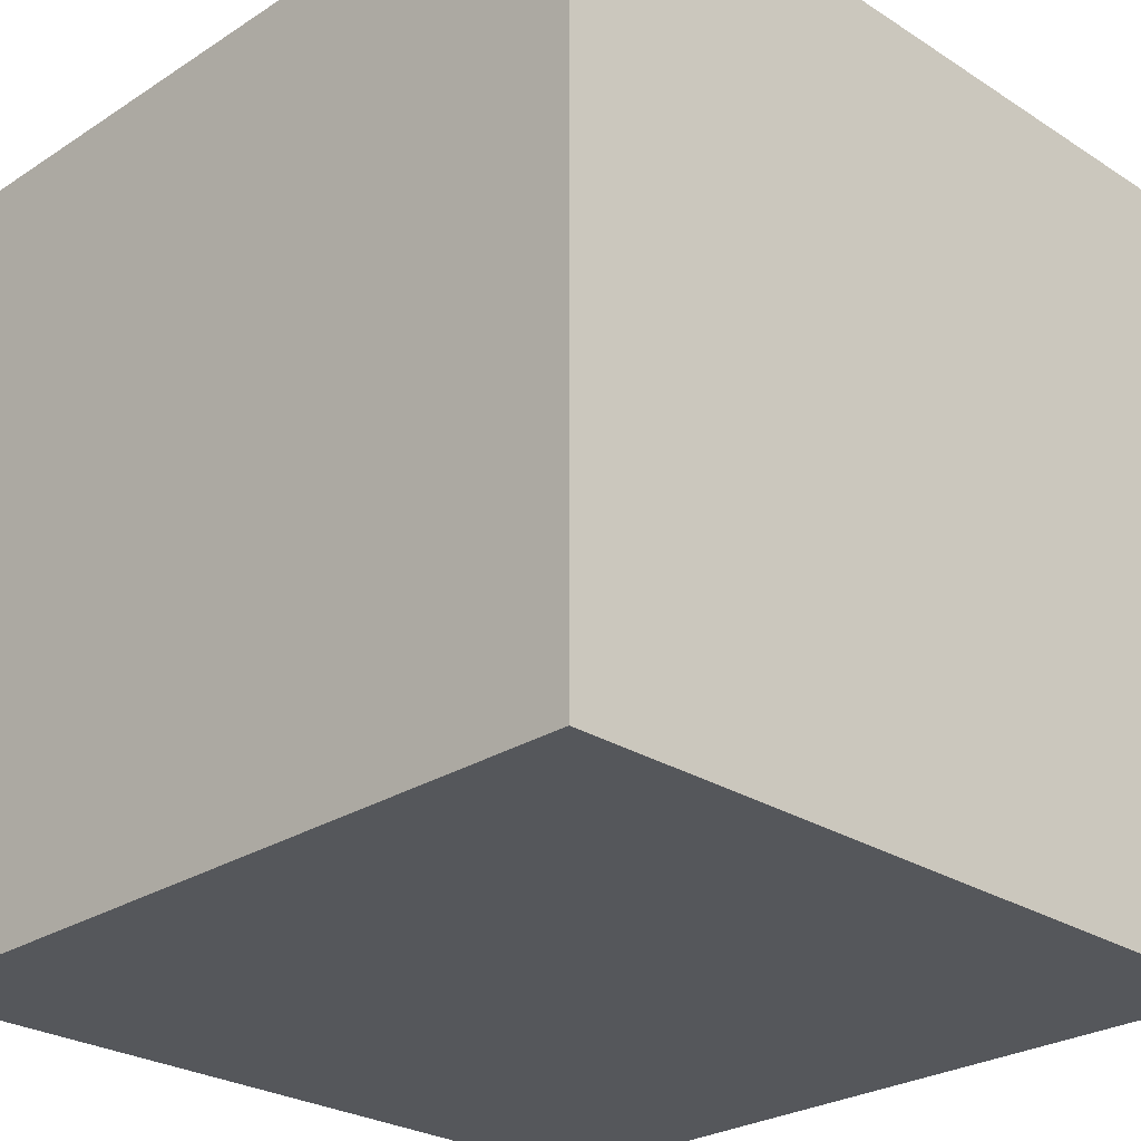
<metadata>
{"format":"obj","ext":"obj","renderer":"f3d","projection":"perspective","resolution":1024,"background":"white","views":[{"elev":-26.6,"azim":135.1,"up":"+Y"}]}
</metadata>
<code>
o Suzanne
v -1.581 0.5929 -2.767
v 1.581 0.5929 -2.767
v -1.807 0.3388 -2.485
v 1.807 0.3388 -2.485
v -1.976 0.1976 -2.089
v 1.976 0.1976 -2.089
v -1.271 -0.0847 -2.23
v 1.271 -0.0847 -2.23
v -1.271 0.1129 -2.597
v 1.271 0.1129 -2.597
v -1.271 0.48 -2.823
v 1.271 0.48 -2.823
v -0.9882 0.5929 -2.88
v 0.9882 0.5929 -2.88
v -0.7341 0.3388 -2.682
v 0.7341 0.3388 -2.682
v -0.5647 0.1976 -2.343
v 0.5647 0.1976 -2.343
v -0.2823 0.8752 -2.372
v 0.2823 0.8752 -2.372
v -0.5082 0.8752 -2.682
v 0.5082 0.8752 -2.682
v -0.8752 0.8752 -2.88
v 0.8752 0.8752 -2.88
v -0.9882 1.186 -2.88
v 0.9882 1.186 -2.88
v -0.7341 1.412 -2.682
v 0.7341 1.412 -2.682
v -0.5647 1.581 -2.343
v 0.5647 1.581 -2.343
v -1.271 1.863 -2.23
v 1.271 1.863 -2.23
v -1.271 1.638 -2.597
v 1.271 1.638 -2.597
v -1.271 1.299 -2.823
v 1.271 1.299 -2.823
v -1.581 1.186 -2.767
v 1.581 1.186 -2.767
v -1.807 1.412 -2.485
v 1.807 1.412 -2.485
v -1.976 1.581 -2.089
v 1.976 1.581 -2.089
v -2.259 0.8752 -2.033
v 2.259 0.8752 -2.033
v -2.033 0.8752 -2.428
v 2.033 0.8752 -2.428
v -1.694 0.8752 -2.739
v 1.694 0.8752 -2.739
v -1.722 0.8752 -2.795
v 1.722 0.8752 -2.795
v -1.609 1.214 -2.823
v 1.609 1.214 -2.823
v -1.271 1.355 -2.908
v 1.271 1.355 -2.908
v -0.9599 1.214 -2.965
v 0.9599 1.214 -2.965
v -0.8188 0.8752 -2.965
v 0.8188 0.8752 -2.965
v -0.9599 0.5647 -2.965
v 0.9599 0.5647 -2.965
v -1.271 0.8752 -2.993
v 1.271 0.8752 -2.993
v -1.271 0.4235 -2.908
v 1.271 0.4235 -2.908
v -1.609 0.5647 -2.823
v 1.609 0.5647 -2.823
v -0 1.553 -2.682
v -0 1.271 -2.965
v -0 -2.456 -2.654
v -0 -1.158 -2.823
v -0 -0.6776 -2.88
v -0 -2.795 -2.597
v -0 1.468 -2.174
v -0 2.061 -2.061
v 0 3.247 1.976
v 0 2.033 3.077
v 0 0.2541 2.993
v 0 -1.383 1.271
v -0.7341 -0.6776 -2.033
v 0.7341 -0.6776 -2.033
v -1.129 -1.581 -2.061
v 1.129 -1.581 -2.061
v -1.271 -2.513 -2.061
v 1.271 -2.513 -2.061
v -1.327 -3.219 -1.92
v 1.327 -3.219 -1.92
v -1.186 -3.416 -1.892
v 1.186 -3.416 -1.892
v -0.6494 -3.501 -2.005
v 0.6494 -3.501 -2.005
v -0 -3.557 -2.089
v -1.581 -0.5082 -1.92
v 1.581 -0.5082 -1.92
v -2.287 -0.1412 -1.948
v 2.287 -0.1412 -1.948
v -2.993 0.5364 -1.609
v 2.993 0.5364 -1.609
v -3.106 1.553 -2.146
v 3.106 1.553 -2.146
v -2.569 1.75 -2.259
v 2.569 1.75 -2.259
v -1.779 2.174 -2.485
v 1.779 2.174 -2.485
v -1.158 2.739 -2.654
v 1.158 2.739 -2.654
v -0.5647 2.597 -2.739
v 0.5647 2.597 -2.739
v -0.2259 1.779 -2.71
v 0.2259 1.779 -2.71
v -0.5929 1.496 -2.795
v 0.5929 1.496 -2.795
v -0.4517 1.101 -2.767
v 0.4517 1.101 -2.767
v -0.7341 0.3388 -2.682
v 0.7341 0.3388 -2.682
v -1.355 0.05647 -2.541
v 1.355 0.05647 -2.541
v -1.779 0.2259 -2.428
v 1.779 0.2259 -2.428
v -2.259 0.6776 -2.343
v 2.259 0.6776 -2.343
v -2.315 1.073 -2.343
v 2.315 1.073 -2.343
v -2.174 1.355 -2.4
v 2.174 1.355 -2.4
v -1.553 1.581 -2.597
v 1.553 1.581 -2.597
v -0.9035 1.694 -2.739
v 0.9035 1.694 -2.739
v -0 -2.767 -2.654
v -0.3953 -2.597 -2.654
v 0.3953 -2.597 -2.654
v -0.4235 -3.021 -2.569
v 0.4235 -3.021 -2.569
v -0.2259 -3.19 -2.513
v 0.2259 -3.19 -2.513
v -0 -3.219 -2.485
v -0 -0.7058 -2.71
v -0 -0.5082 -2.682
v -0.367 -0.5364 -2.682
v 0.367 -0.5364 -2.682
v -0.4517 -0.8188 -2.71
v 0.4517 -0.8188 -2.71
v -0.3106 -1.045 -2.682
v 0.3106 -1.045 -2.682
v -1.44 -0.1694 -2.428
v 1.44 -0.1694 -2.428
v -2.23 0.1976 -2.259
v 2.23 0.1976 -2.259
v -2.626 0.7341 -2.174
v 2.626 0.7341 -2.174
v -2.682 1.355 -2.372
v 2.682 1.355 -2.372
v -2.485 1.496 -2.626
v 2.485 1.496 -2.626
v -1.581 1.976 -2.88
v 1.581 1.976 -2.88
v -1.129 2.315 -3.021
v 1.129 2.315 -3.021
v -0.7341 2.23 -3.077
v 0.7341 2.23 -3.077
v -0.367 1.553 -3.049
v 0.367 1.553 -3.049
v -0.4517 -0.367 -2.936
v 0.4517 -0.367 -2.936
v -0.7623 -1.609 -2.569
v 0.7623 -1.609 -2.569
v -0.9035 -2.541 -2.485
v 0.9035 -2.541 -2.485
v -0.9599 -2.965 -2.4
v 0.9599 -2.965 -2.4
v -0.847 -3.303 -2.287
v 0.847 -3.303 -2.287
v -0.5929 -3.36 -2.287
v 0.5929 -3.36 -2.287
v -0 -3.416 -2.315
v -0 0.1694 -2.626
v -0 0.7623 -2.767
v -1.186 1.722 -2.682
v 1.186 1.722 -2.682
v -0.5929 0.5082 -2.71
v 0.5929 0.5082 -2.71
v -0.48 0.7623 -2.739
v 0.48 0.7623 -2.739
v -0.4235 -2.485 -2.654
v 0.4235 -2.485 -2.654
v -0.2823 -1.609 -2.71
v 0.2823 -1.609 -2.71
v -0 -1.609 -2.71
v -0 -1.186 -2.682
v -0.3388 -0.9882 -2.823
v 0.3388 -0.9882 -2.823
v -0.48 -0.8188 -2.88
v 0.48 -0.8188 -2.88
v -0.3953 -0.48 -2.823
v 0.3953 -0.48 -2.823
v -0.1412 -0.4517 -2.823
v 0.1412 -0.4517 -2.823
v -0 -0.7341 -2.993
v -0.1694 -0.5364 -2.936
v 0.1694 -0.5364 -2.936
v -0.3388 -0.5647 -2.936
v 0.3388 -0.5647 -2.936
v -0.3953 -0.8188 -2.993
v 0.3953 -0.8188 -2.993
v -0.2823 -0.9035 -2.908
v 0.2823 -0.9035 -2.908
v -0 -1.045 -2.908
v -0.9317 -1.129 -2.005
v 0.9317 -1.129 -2.005
v -0.5929 -0.8752 -2.569
v 0.5929 -0.8752 -2.569
v -0.6494 -1.129 -2.569
v 0.6494 -1.129 -2.569
v -0.847 -0.9035 -2.005
v 0.847 -0.9035 -2.005
v -0 -3.162 -2.485
v -0.1694 -3.134 -2.485
v 0.1694 -3.134 -2.485
v -0.3388 -2.965 -2.569
v 0.3388 -2.965 -2.569
v -0.3388 -2.682 -2.626
v 0.3388 -2.682 -2.626
v -0 -2.823 -2.372
v -0.3388 -2.71 -2.4
v 0.3388 -2.71 -2.4
v -0.3388 -2.936 -2.315
v 0.3388 -2.936 -2.315
v -0.1694 -3.077 -2.287
v 0.1694 -3.077 -2.287
v -0 -3.106 -2.287
v -0.6211 0.7905 -2.823
v 0.6211 0.7905 -2.823
v -0.6776 0.5647 -2.795
v 0.6776 0.5647 -2.795
v -1.214 1.553 -2.739
v 1.214 1.553 -2.739
v -0.9882 1.525 -2.795
v 0.9882 1.525 -2.795
v -1.525 1.44 -2.795
v 1.525 1.44 -2.795
v -2.033 1.271 -2.513
v 2.033 1.271 -2.513
v -2.118 1.045 -2.485
v 2.118 1.045 -2.485
v -2.089 0.7058 -2.456
v 2.089 0.7058 -2.456
v -1.722 0.367 -2.597
v 1.722 0.367 -2.597
v -1.355 0.2259 -2.682
v 1.355 0.2259 -2.682
v -0.8188 0.3953 -2.823
v 0.8188 0.3953 -2.823
v -0.6494 1.073 -2.823
v 0.6494 1.073 -2.823
v -0.7623 1.355 -2.823
v 0.7623 1.355 -2.823
v -0.847 1.299 -2.739
v 0.847 1.299 -2.739
v -0.7058 1.073 -2.739
v 0.7058 1.073 -2.739
v -0.8752 0.4517 -2.739
v 0.8752 0.4517 -2.739
v -1.355 0.3106 -2.626
v 1.355 0.3106 -2.626
v -1.666 0.4235 -2.541
v 1.666 0.4235 -2.541
v -1.976 0.7623 -2.428
v 1.976 0.7623 -2.428
v -2.005 1.016 -2.428
v 2.005 1.016 -2.428
v -1.92 1.214 -2.456
v 1.92 1.214 -2.456
v -1.496 1.412 -2.71
v 1.496 1.412 -2.71
v -1.016 1.44 -2.767
v 1.016 1.44 -2.767
v -1.214 1.468 -2.71
v 1.214 1.468 -2.71
v -0.7341 0.6211 -2.71
v 0.7341 0.6211 -2.71
v -0.7058 0.8188 -2.71
v 0.7058 0.8188 -2.71
v -0.3953 1.666 -2.202
v 0.3953 1.666 -2.202
v -0.7058 2.4 -2.23
v 0.7058 2.4 -2.23
v -1.214 2.485 -2.146
v 1.214 2.485 -2.146
v -1.75 2.005 -2.005
v 1.75 2.005 -2.005
v -2.456 1.638 -1.779
v 2.456 1.638 -1.779
v -2.88 1.468 -1.666
v 2.88 1.468 -1.666
v -2.795 0.5929 -1.355
v 2.795 0.5929 -1.355
v -2.174 0 -1.496
v 2.174 0 -1.496
v -1.581 -0.3388 -1.694
v 1.581 -0.3388 -1.694
v -0 3.247 -1.045
v 0 3.557 0.2823
v 0 -0.7058 2.428
v -0 -1.666 -0.6776
v -0 -3.529 -1.666
v -0 -2.908 -1.242
v -0 -2.061 -1.158
v -0 -1.75 -1.016
v -3.077 0.847 -0.1976
v 3.077 0.847 -0.1976
v -3.106 1.158 0.1694
v 3.106 1.158 0.1694
v -2.795 0.9599 1.581
v 2.795 0.9599 1.581
v -1.666 1.581 2.541
v 1.666 1.581 2.541
v -2.654 -0.1694 -0.2541
v 2.654 -0.1694 -0.2541
v -2.146 -0.4517 0.5929
v 2.146 -0.4517 0.5929
v -2.315 -0.02823 1.553
v 2.315 -0.02823 1.553
v -1.214 0.1976 2.4
v 1.214 0.1976 2.4
v -0.847 -1.271 -1.468
v 0.847 -1.271 -1.468
v -0.6494 -1.496 -0.9317
v 0.6494 -1.496 -0.9317
v -1.045 -2.569 -1.383
v 1.045 -2.569 -1.383
v -0.9035 -1.807 -1.412
v 0.9035 -1.807 -1.412
v -1.186 -3.303 -1.44
v 1.186 -3.303 -1.44
v -0.5082 -2.739 -1.327
v 0.5082 -2.739 -1.327
v -0.4517 -1.948 -1.299
v 0.4517 -1.948 -1.299
v -0.5929 -3.416 -1.581
v 0.5929 -3.416 -1.581
v -0.7905 -1.016 -1.553
v 0.7905 -1.016 -1.553
v -0.7623 -0.8188 -1.694
v 0.7623 -0.8188 -1.694
v -0.7341 -0.6211 -1.807
v 0.7341 -0.6211 -1.807
v -0.7623 -1.412 -0.5929
v 0.7623 -1.412 -0.5929
v -1.073 -1.129 0.9599
v 1.073 -1.129 0.9599
v -1.242 -0.5364 1.948
v 1.242 -0.5364 1.948
v -1.638 3.134 1.383
v 1.638 3.134 1.383
v -1.638 3.36 0.2541
v 1.638 3.36 0.2541
v -1.638 3.077 -0.847
v 1.638 3.077 -0.847
v -1.666 1.892 -1.553
v 1.666 1.892 -1.553
v -2.626 1.468 -1.214
v 2.626 1.468 -1.214
v -2.287 1.638 -1.016
v 2.287 1.638 -1.016
v -2.315 2.541 -0.1976
v 2.315 2.541 -0.1976
v -2.88 2.033 -0.4517
v 2.88 2.033 -0.4517
v -2.88 2.23 0.4235
v 2.88 2.23 0.4235
v -2.315 2.71 0.7058
v 2.315 2.71 0.7058
v -2.315 2.456 1.609
v 2.315 2.456 1.609
v -2.88 1.948 1.299
v 2.88 1.948 1.299
v -2.23 1.186 2.118
v 2.23 1.186 2.118
v -1.75 0.0847 1.976
v 1.75 0.0847 1.976
v -2.965 1.186 0.7341
v 2.965 1.186 0.7341
v -1.468 -0.6211 -0.5364
v 1.468 -0.6211 -0.5364
v -1.553 -0.7058 0.7623
v 1.553 -0.7058 0.7623
v -3.219 1.468 0.847
v 3.219 1.468 0.847
v -2.795 -0.5082 0.4517
v 2.795 -0.5082 0.4517
v -3.755 -0.367 1.186
v 3.755 -0.367 1.186
v -4.63 0.1976 1.553
v 4.63 0.1976 1.553
v -4.884 1.158 1.525
v 4.884 1.158 1.525
v -4.461 1.835 1.525
v 4.461 1.835 1.525
v -3.699 1.722 1.129
v 3.699 1.722 1.129
v -3.67 1.496 1.045
v 3.67 1.496 1.045
v -4.291 1.581 1.412
v 4.291 1.581 1.412
v -4.574 1.045 1.468
v 4.574 1.045 1.468
v -4.376 0.2823 1.468
v 4.376 0.2823 1.468
v -3.727 -0.1412 1.101
v 3.727 -0.1412 1.101
v -2.993 -0.2541 0.48
v 2.993 -0.2541 0.48
v -3.332 1.299 0.7905
v 3.332 1.299 0.7905
v -3.416 1.101 1.045
v 3.416 1.101 1.045
v -3.19 -0.0847 0.7623
v 3.19 -0.0847 0.7623
v -3.755 0 1.327
v 3.755 0 1.327
v -4.291 0.3388 1.609
v 4.291 0.3388 1.609
v -4.461 0.9035 1.609
v 4.461 0.9035 1.609
v -4.235 1.299 1.581
v 4.235 1.299 1.581
v -3.699 1.242 1.299
v 3.699 1.242 1.299
v -3.049 1.045 0.7623
v 3.049 1.045 0.7623
v -3.021 0.6211 0.9882
v 3.021 0.6211 0.9882
v -2.739 0.3388 0.9882
v 2.739 0.3388 0.9882
v -2.965 0.3106 0.9882
v 2.965 0.3106 0.9882
v -3.049 0.05647 0.9882
v 3.049 0.05647 0.9882
v -2.936 -0.05647 0.9882
v 2.936 -0.05647 0.9882
v -2.626 0 0.2541
v 2.626 0 0.2541
v -2.597 -0.0847 0.6211
v 2.597 -0.0847 0.6211
v -2.597 0.1412 0.6776
v 2.597 0.1412 0.6776
v -2.88 0.7341 0.7623
v 2.88 0.7341 0.7623
v -3.219 0.8752 0.9599
v 3.219 0.8752 0.9599
v -3.219 0.847 1.158
v 3.219 0.847 1.158
v -2.936 -0.05647 1.158
v 2.936 -0.05647 1.158
v -3.077 0.05647 1.158
v 3.077 0.05647 1.158
v -2.993 0.2823 1.158
v 2.993 0.2823 1.158
v -2.767 0.3388 1.158
v 2.767 0.3388 1.158
v -3.049 0.6211 1.158
v 3.049 0.6211 1.158
v -3.755 1.186 1.496
v 3.755 1.186 1.496
v -4.291 1.242 1.75
v 4.291 1.242 1.75
v -4.546 0.8752 1.779
v 4.546 0.8752 1.779
v -4.376 0.3106 1.75
v 4.376 0.3106 1.75
v -3.783 0 1.525
v 3.783 0 1.525
v -3.19 -0.05647 0.9599
v 3.19 -0.05647 0.9599
v -3.444 1.045 1.242
v 3.444 1.045 1.242
v -3.219 0.3953 1.186
v 3.219 0.3953 1.186
v -3.388 0.2259 1.214
v 3.388 0.2259 1.214
v -3.614 0.4517 1.327
v 3.614 0.4517 1.327
v -3.473 0.6211 1.271
v 3.473 0.6211 1.271
v -3.67 0.847 1.355
v 3.67 0.847 1.355
v -3.812 0.6776 1.383
v 3.812 0.6776 1.383
v -4.009 0.7623 1.412
v 4.009 0.7623 1.412
v -3.924 0.9882 1.412
v 3.924 0.9882 1.412
v -3.699 1.581 1.75
v 3.699 1.581 1.75
v -4.517 1.694 1.976
v 4.517 1.694 1.976
v -4.941 1.073 1.807
v 4.941 1.073 1.807
v -4.743 0.1976 1.92
v 4.743 0.1976 1.92
v -3.755 -0.3106 1.779
v 3.755 -0.3106 1.779
v -2.852 -0.4517 1.186
v 2.852 -0.4517 1.186
v -3.106 1.383 1.383
v 3.106 1.383 1.383
f 47 1 3 45
f 4 2 48 46
f 45 3 5 43
f 6 4 46 44
f 3 9 7 5
f 8 10 4 6
f 1 11 9 3
f 10 12 2 4
f 11 13 15 9
f 16 14 12 10
f 9 15 17 7
f 18 16 10 8
f 15 21 19 17
f 20 22 16 18
f 13 23 21 15
f 22 24 14 16
f 23 25 27 21
f 28 26 24 22
f 21 27 29 19
f 30 28 22 20
f 27 33 31 29
f 32 34 28 30
f 25 35 33 27
f 34 36 26 28
f 35 37 39 33
f 40 38 36 34
f 33 39 41 31
f 42 40 34 32
f 39 45 43 41
f 44 46 40 42
f 37 47 45 39
f 46 48 38 40
f 47 37 51 49
f 52 38 48 50
f 37 35 53 51
f 54 36 38 52
f 35 25 55 53
f 56 26 36 54
f 25 23 57 55
f 58 24 26 56
f 23 13 59 57
f 60 14 24 58
f 13 11 63 59
f 64 12 14 60
f 11 1 65 63
f 66 2 12 64
f 1 47 49 65
f 50 48 2 66
f 61 65 49
f 50 66 62
f 63 65 61
f 62 66 64
f 61 59 63
f 64 60 62
f 61 57 59
f 60 58 62
f 61 55 57
f 58 56 62
f 61 53 55
f 56 54 62
f 61 51 53
f 54 52 62
f 61 49 51
f 52 50 62
f 89 174 176 91
f 176 175 90 91
f 87 172 174 89
f 175 173 88 90
f 85 170 172 87
f 173 171 86 88
f 83 168 170 85
f 171 169 84 86
f 81 166 168 83
f 169 167 82 84
f 79 92 146 164
f 147 93 80 165
f 92 94 148 146
f 149 95 93 147
f 94 96 150 148
f 151 97 95 149
f 96 98 152 150
f 153 99 97 151
f 98 100 154 152
f 155 101 99 153
f 100 102 156 154
f 157 103 101 155
f 102 104 158 156
f 159 105 103 157
f 104 106 160 158
f 161 107 105 159
f 106 108 162 160
f 163 109 107 161
f 108 67 68 162
f 68 67 109 163
f 110 128 160 162
f 161 129 111 163
f 128 179 158 160
f 159 180 129 161
f 126 156 158 179
f 159 157 127 180
f 124 154 156 126
f 157 155 125 127
f 122 152 154 124
f 155 153 123 125
f 120 150 152 122
f 153 151 121 123
f 118 148 150 120
f 151 149 119 121
f 116 146 148 118
f 149 147 117 119
f 114 164 146 116
f 147 165 115 117
f 114 181 177 164
f 177 182 115 165
f 110 162 68 112
f 68 163 111 113
f 112 68 178 183
f 178 68 113 184
f 177 181 183 178
f 184 182 177 178
f 135 137 176 174
f 176 137 136 175
f 133 135 174 172
f 175 136 134 173
f 131 133 172 170
f 173 134 132 171
f 166 187 185 168
f 186 188 167 169
f 131 170 168 185
f 169 171 132 186
f 144 190 189 187
f 189 190 145 188
f 185 187 189 69
f 189 188 186 69
f 130 131 185 69
f 186 132 130 69
f 142 193 191 144
f 192 194 143 145
f 140 195 193 142
f 194 196 141 143
f 139 197 195 140
f 196 198 139 141
f 138 71 197 139
f 198 71 138 139
f 190 144 191 70
f 192 145 190 70
f 70 191 206 208
f 207 192 70 208
f 71 199 200 197
f 201 199 71 198
f 197 200 202 195
f 203 201 198 196
f 195 202 204 193
f 205 203 196 194
f 193 204 206 191
f 207 205 194 192
f 199 204 202 200
f 203 205 199 201
f 199 208 206 204
f 207 208 199 205
f 139 140 164 177
f 165 141 139 177
f 140 142 211 164
f 212 143 141 165
f 142 144 213 211
f 214 145 143 212
f 144 187 166 213
f 167 188 145 214
f 81 209 213 166
f 214 210 82 167
f 209 215 211 213
f 212 216 210 214
f 79 164 211 215
f 212 165 80 216
f 131 130 72 222
f 72 130 132 223
f 133 131 222 220
f 223 132 134 221
f 135 133 220 218
f 221 134 136 219
f 137 135 218 217
f 219 136 137 217
f 217 218 229 231
f 230 219 217 231
f 218 220 227 229
f 228 221 219 230
f 220 222 225 227
f 226 223 221 228
f 222 72 224 225
f 224 72 223 226
f 224 231 229 225
f 230 231 224 226
f 225 229 227
f 228 230 226
f 183 181 234 232
f 235 182 184 233
f 112 183 232 254
f 233 184 113 255
f 110 112 254 256
f 255 113 111 257
f 181 114 252 234
f 253 115 182 235
f 114 116 250 252
f 251 117 115 253
f 116 118 248 250
f 249 119 117 251
f 118 120 246 248
f 247 121 119 249
f 120 122 244 246
f 245 123 121 247
f 122 124 242 244
f 243 125 123 245
f 124 126 240 242
f 241 127 125 243
f 126 179 236 240
f 237 180 127 241
f 179 128 238 236
f 239 129 180 237
f 128 110 256 238
f 257 111 129 239
f 238 256 258 276
f 259 257 239 277
f 236 238 276 278
f 277 239 237 279
f 240 236 278 274
f 279 237 241 275
f 242 240 274 272
f 275 241 243 273
f 244 242 272 270
f 273 243 245 271
f 246 244 270 268
f 271 245 247 269
f 248 246 268 266
f 269 247 249 267
f 250 248 266 264
f 267 249 251 265
f 252 250 264 262
f 265 251 253 263
f 234 252 262 280
f 263 253 235 281
f 256 254 260 258
f 261 255 257 259
f 254 232 282 260
f 283 233 255 261
f 232 234 280 282
f 281 235 233 283
f 67 108 284 73
f 285 109 67 73
f 108 106 286 284
f 287 107 109 285
f 106 104 288 286
f 289 105 107 287
f 104 102 290 288
f 291 103 105 289
f 102 100 292 290
f 293 101 103 291
f 100 98 294 292
f 295 99 101 293
f 98 96 296 294
f 297 97 99 295
f 96 94 298 296
f 299 95 97 297
f 94 92 300 298
f 301 93 95 299
f 308 309 328 338
f 329 309 308 339
f 307 308 338 336
f 339 308 307 337
f 306 307 336 340
f 337 307 306 341
f 89 91 306 340
f 306 91 90 341
f 87 89 340 334
f 341 90 88 335
f 85 87 334 330
f 335 88 86 331
f 83 85 330 332
f 331 86 84 333
f 330 336 338 332
f 339 337 331 333
f 330 334 340 336
f 341 335 331 337
f 326 332 338 328
f 339 333 327 329
f 81 83 332 326
f 333 84 82 327
f 209 342 344 215
f 345 343 210 216
f 81 326 342 209
f 343 327 82 210
f 79 215 344 346
f 345 216 80 347
f 79 346 300 92
f 301 347 80 93
f 77 324 352 304
f 353 325 77 304
f 304 352 350 78
f 351 353 304 78
f 78 350 348 305
f 349 351 78 305
f 305 348 328 309
f 329 349 305 309
f 326 328 348 342
f 349 329 327 343
f 296 298 318 310
f 319 299 297 311
f 76 316 324 77
f 325 317 76 77
f 302 358 356 303
f 357 359 302 303
f 303 356 354 75
f 355 357 303 75
f 75 354 316 76
f 317 355 75 76
f 292 294 362 364
f 363 295 293 365
f 364 362 368 366
f 369 363 365 367
f 366 368 370 372
f 371 369 367 373
f 372 370 376 374
f 377 371 373 375
f 314 378 374 376
f 375 379 315 377
f 316 354 374 378
f 375 355 317 379
f 354 356 372 374
f 373 357 355 375
f 356 358 366 372
f 367 359 357 373
f 358 360 364 366
f 365 361 359 367
f 290 292 364 360
f 365 293 291 361
f 74 360 358 302
f 359 361 74 302
f 284 286 288 290
f 289 287 285 291
f 284 290 360 74
f 361 291 285 74
f 73 284 74
f 74 285 73
f 294 296 310 362
f 311 297 295 363
f 310 312 368 362
f 369 313 311 363
f 312 382 370 368
f 371 383 313 369
f 314 376 370 382
f 371 377 315 383
f 348 350 386 384
f 387 351 349 385
f 318 384 386 320
f 387 385 319 321
f 298 300 384 318
f 385 301 299 319
f 300 344 342 384
f 343 345 301 385
f 342 348 384
f 385 349 343
f 300 346 344
f 345 347 301
f 314 322 380 378
f 381 323 315 379
f 316 378 380 324
f 381 379 317 325
f 320 386 380 322
f 381 387 321 323
f 350 352 380 386
f 381 353 351 387
f 324 380 352
f 353 381 325
f 400 388 414 402
f 415 389 401 403
f 400 402 404 398
f 405 403 401 399
f 398 404 406 396
f 407 405 399 397
f 396 406 408 394
f 409 407 397 395
f 394 408 410 392
f 411 409 395 393
f 392 410 412 390
f 413 411 393 391
f 410 420 418 412
f 419 421 411 413
f 408 422 420 410
f 421 423 409 411
f 406 424 422 408
f 423 425 407 409
f 404 426 424 406
f 425 427 405 407
f 402 428 426 404
f 427 429 403 405
f 402 414 416 428
f 417 415 403 429
f 318 320 444 442
f 445 321 319 443
f 320 390 412 444
f 413 391 321 445
f 310 318 442 312
f 443 319 311 313
f 382 430 414 388
f 415 431 383 389
f 412 418 440 444
f 441 419 413 445
f 438 446 444 440
f 445 447 439 441
f 434 446 438 436
f 439 447 435 437
f 432 448 446 434
f 447 449 433 435
f 430 448 432 450
f 433 449 431 451
f 414 430 450 416
f 451 431 415 417
f 312 448 430 382
f 431 449 313 383
f 312 442 446 448
f 447 443 313 449
f 442 444 446
f 447 445 443
f 416 450 452 476
f 453 451 417 477
f 450 432 462 452
f 463 433 451 453
f 432 434 460 462
f 461 435 433 463
f 434 436 458 460
f 459 437 435 461
f 436 438 456 458
f 457 439 437 459
f 438 440 454 456
f 455 441 439 457
f 440 418 474 454
f 475 419 441 455
f 428 416 476 464
f 477 417 429 465
f 426 428 464 466
f 465 429 427 467
f 424 426 466 468
f 467 427 425 469
f 422 424 468 470
f 469 425 423 471
f 420 422 470 472
f 471 423 421 473
f 418 420 472 474
f 473 421 419 475
f 458 456 480 478
f 481 457 459 479
f 478 480 482 484
f 483 481 479 485
f 484 482 488 486
f 489 483 485 487
f 486 488 490 492
f 491 489 487 493
f 464 476 486 492
f 487 477 465 493
f 452 484 486 476
f 487 485 453 477
f 452 462 478 484
f 479 463 453 485
f 458 478 462 460
f 463 479 459 461
f 454 474 480 456
f 481 475 455 457
f 472 482 480 474
f 481 483 473 475
f 470 488 482 472
f 483 489 471 473
f 468 490 488 470
f 489 491 469 471
f 466 492 490 468
f 491 493 467 469
f 464 492 466
f 467 493 465
f 392 390 504 502
f 505 391 393 503
f 394 392 502 500
f 503 393 395 501
f 396 394 500 498
f 501 395 397 499
f 398 396 498 496
f 499 397 399 497
f 400 398 496 494
f 497 399 401 495
f 388 400 494 506
f 495 401 389 507
f 494 502 504 506
f 505 503 495 507
f 494 496 500 502
f 501 497 495 503
f 496 498 500
f 501 499 497
f 314 382 388 506
f 389 383 315 507
f 314 506 504 322
f 505 507 315 323
f 320 322 504 390
f 505 323 321 391
o Cube
v -10 -10 10
v -10 10 10
v -10 -10 -10
v -10 10 -10
v 10 -10 10
v 10 10 10
v 10 -10 -10
v 10 10 -10
f 508 510 511 509
f 510 514 515 511
f 514 512 513 515
f 512 508 509 513
f 510 508 512 514
f 515 513 509 511

</code>
